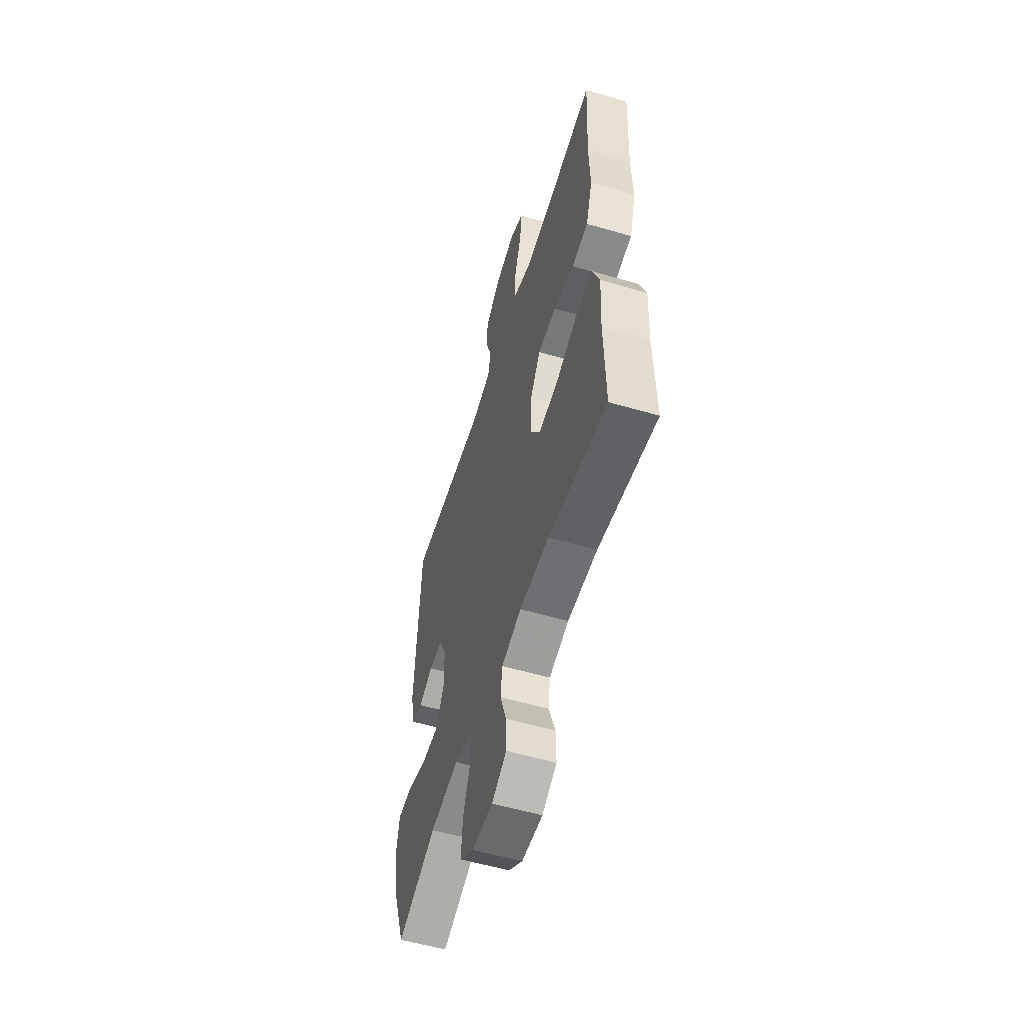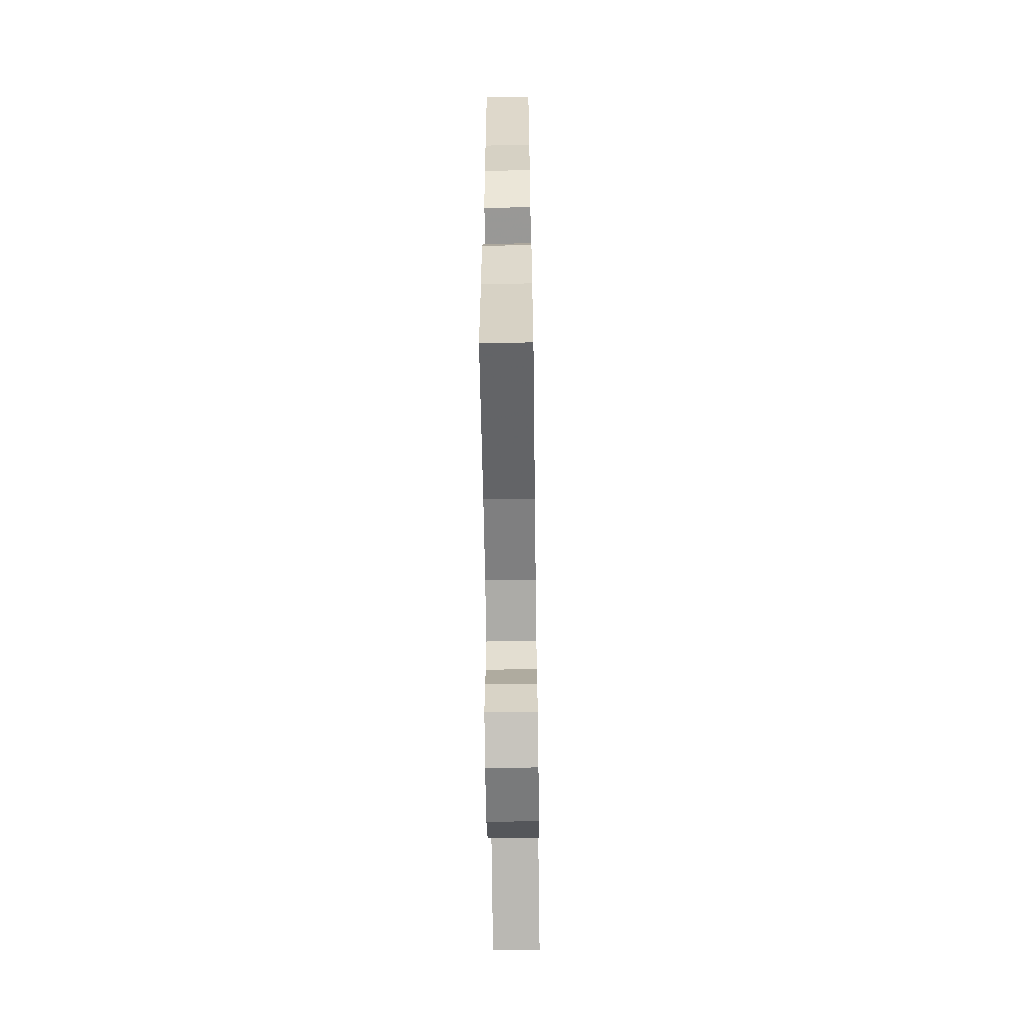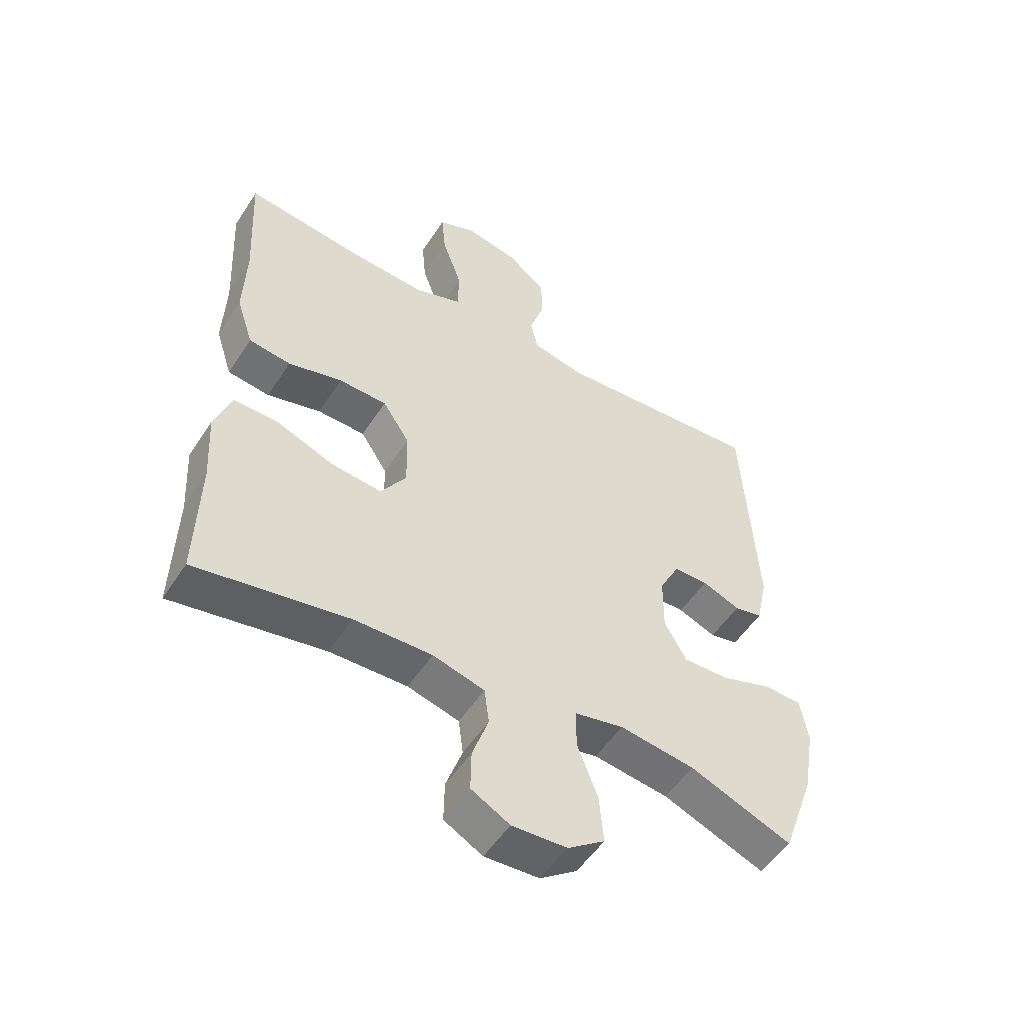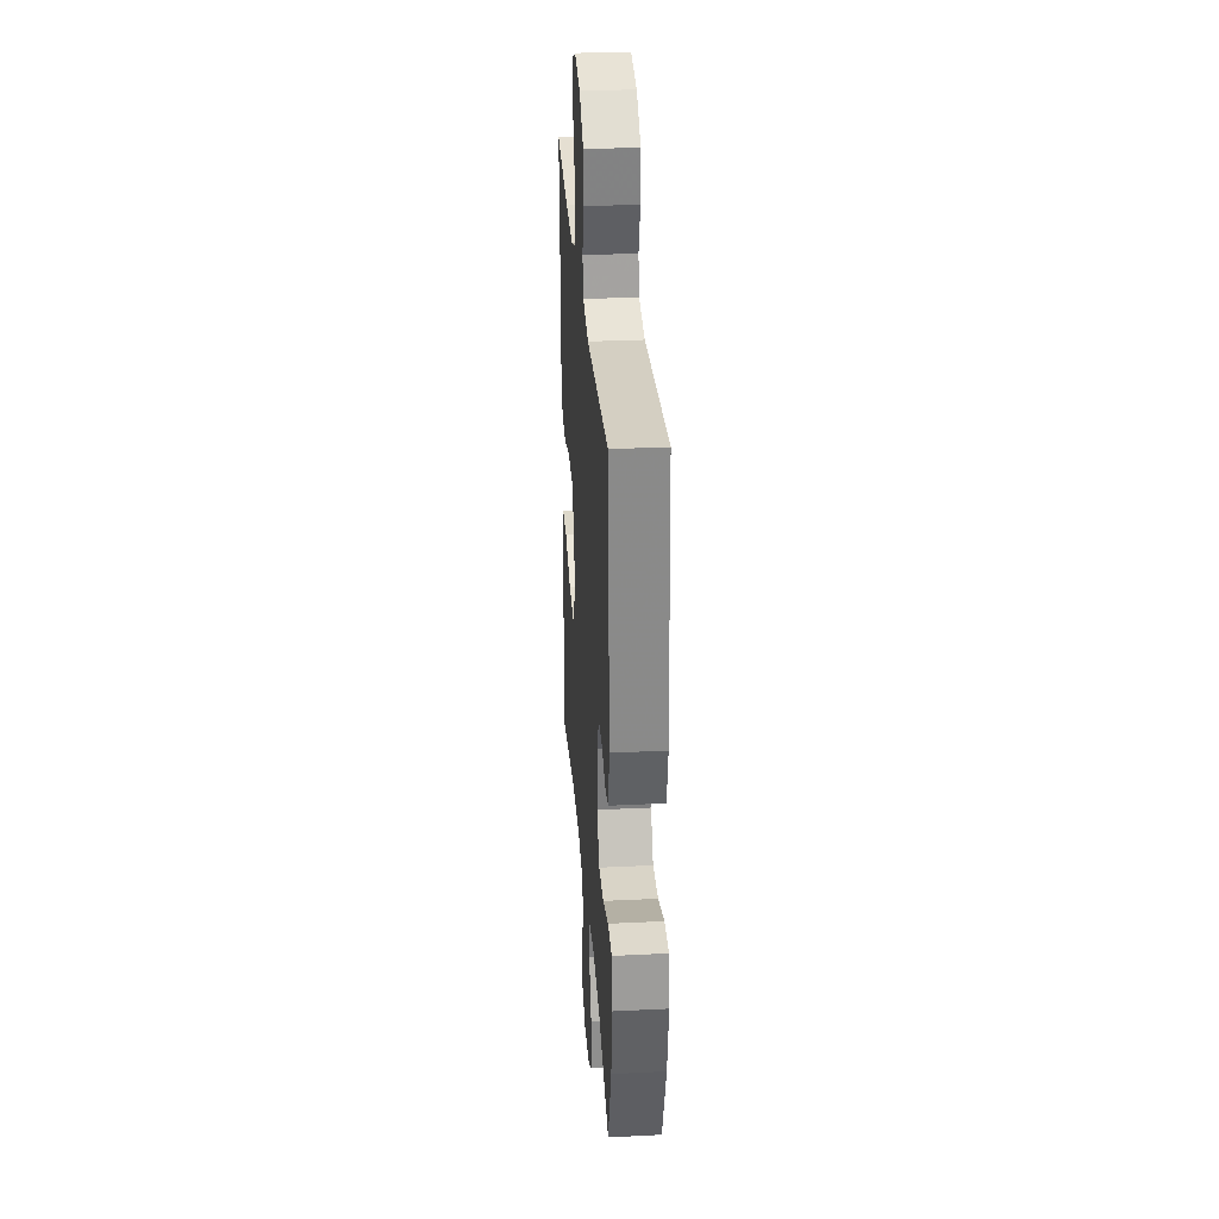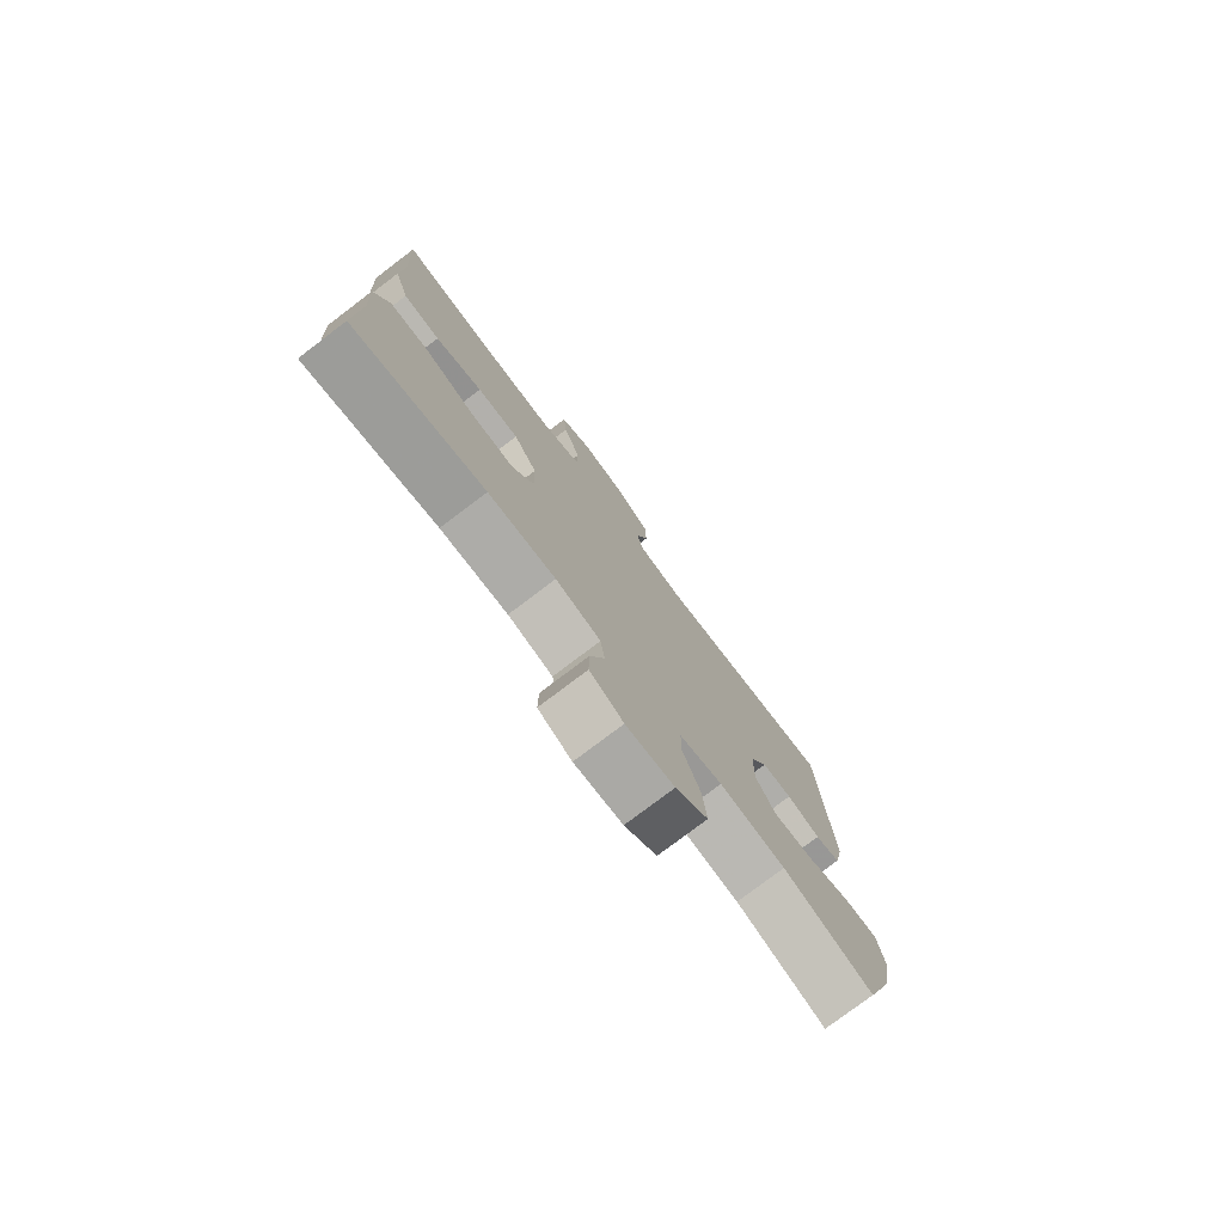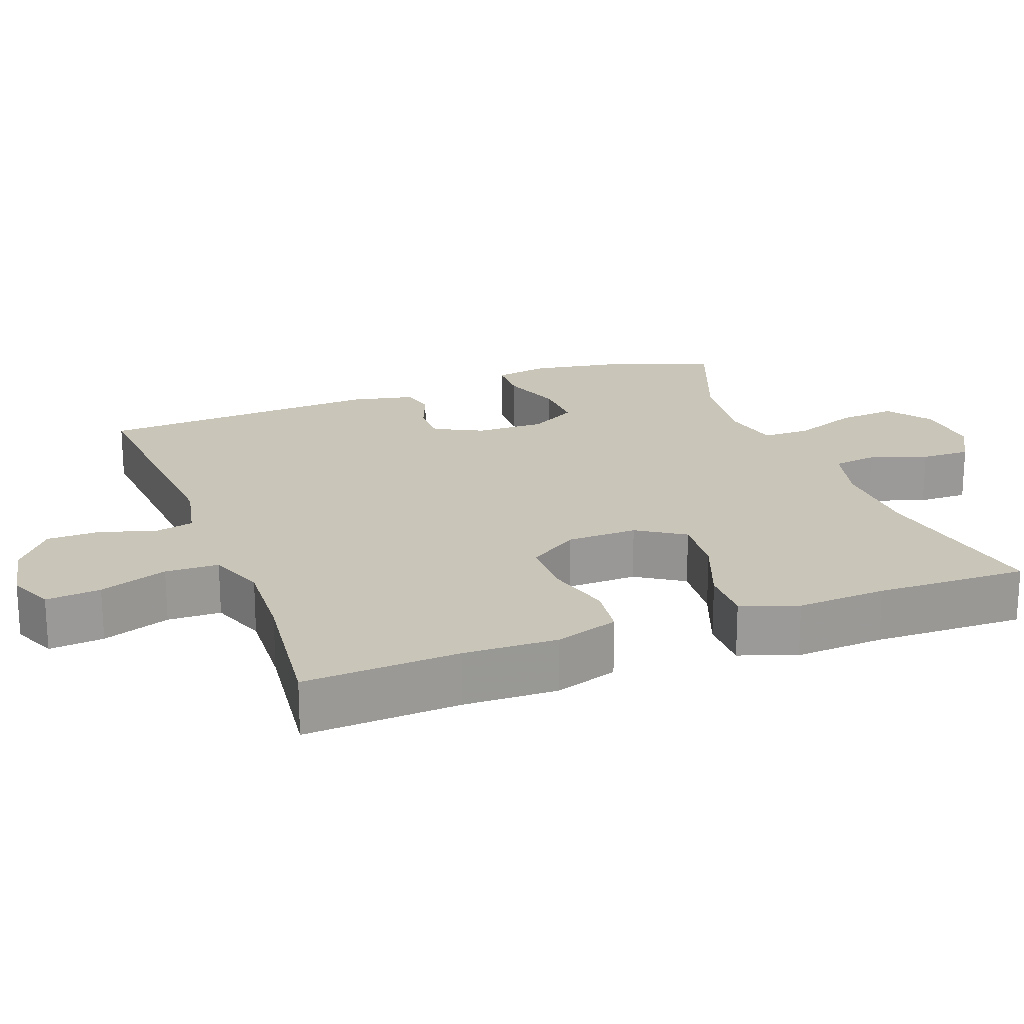
<metadata>
{"format":"obj","ext":"obj","renderer":"f3d","projection":"perspective","resolution":1024,"background":"white","views":[{"elev":-56.0,"azim":73.0,"up":"+Z"},{"elev":-61.2,"azim":90.8,"up":"+Z"},{"elev":-52.4,"azim":147.8,"up":"+Z"},{"elev":30.2,"azim":-94.1,"up":"+Z"},{"elev":-77.6,"azim":127.2,"up":"+Z"},{"elev":20.7,"azim":69.3,"up":"+Y"}]}
</metadata>
<code>
v 0.5 0.07 -0.5
v 0.247 0.07 -0.455
v 0.118 0.07 -0.452
v 0.032 0.07 -0.475
v 0.024 0.07 -0.535
v 0.051 0.07 -0.613
v 0.052 0.07 -0.681
v -0.012 0.07 -0.716
v -0.103 0.07 -0.711
v -0.164 0.07 -0.667
v -0.157 0.07 -0.587
v -0.123 0.07 -0.498
v -0.124 0.07 -0.433
v -0.205 0.07 -0.416
v -0.33 0.07 -0.433
v -0.5 0.07 -0.5
v -0.554 0.07 -0.348
v -0.574 0.07 -0.232
v -0.561 0.07 -0.157
v -0.499 0.07 -0.155
v -0.413 0.07 -0.184
v -0.338 0.07 -0.186
v -0.301 0.07 -0.121
v -0.302 0.07 -0.027
v -0.336 0.07 0.039
v -0.393 0.07 0.039
v -0.456 0.07 0.014
v -0.503 0.07 0.024
v -0.522 0.07 0.112
v -0.5 0.07 0.5
v -0.154 0.07 0.474
v -0.067 0.07 0.493
v -0.055 0.07 0.547
v -0.079 0.07 0.621
v -0.078 0.07 0.694
v -0.014 0.07 0.745
v 0.076 0.07 0.763
v 0.137 0.07 0.737
v 0.13 0.07 0.662
v 0.097 0.07 0.569
v 0.099 0.07 0.496
v 0.177 0.07 0.468
v 0.299 0.07 0.475
v 0.5 0.07 0.5
v 0.489 0.07 0.288
v 0.493 0.07 0.16
v 0.465 0.07 0.074
v 0.395 0.07 0.065
v 0.305 0.07 0.089
v 0.225 0.07 0.087
v 0.18 0.07 0.019
v 0.178 0.07 -0.077
v 0.22 0.07 -0.141
v 0.304 0.07 -0.133
v 0.4 0.07 -0.096
v 0.474 0.07 -0.095
v 0.502 0.07 -0.172
v 0.495 0.07 -0.294
v 0.5 0 -0.5
v 0.247 0 -0.455
v 0.118 0 -0.452
v 0.032 0 -0.475
v 0.024 0 -0.535
v 0.051 0 -0.613
v 0.052 0 -0.681
v -0.012 0 -0.716
v -0.103 0 -0.711
v -0.164 0 -0.667
v -0.157 0 -0.587
v -0.123 0 -0.498
v -0.124 0 -0.433
v -0.205 0 -0.416
v -0.33 0 -0.433
v -0.5 0 -0.5
v -0.554 0 -0.348
v -0.574 0 -0.232
v -0.561 0 -0.157
v -0.499 0 -0.155
v -0.413 0 -0.184
v -0.338 0 -0.186
v -0.301 0 -0.121
v -0.302 0 -0.027
v -0.336 0 0.039
v -0.393 0 0.039
v -0.456 0 0.014
v -0.503 0 0.024
v -0.522 0 0.112
v -0.5 0 0.5
v -0.154 0 0.474
v -0.067 0 0.493
v -0.055 0 0.547
v -0.079 0 0.621
v -0.078 0 0.694
v -0.014 0 0.745
v 0.076 0 0.763
v 0.137 0 0.737
v 0.13 0 0.662
v 0.097 0 0.569
v 0.099 0 0.496
v 0.177 0 0.468
v 0.299 0 0.475
v 0.5 0 0.5
v 0.489 0 0.288
v 0.493 0 0.16
v 0.465 0 0.074
v 0.395 0 0.065
v 0.305 0 0.089
v 0.225 0 0.087
v 0.18 0 0.019
v 0.178 0 -0.077
v 0.22 0 -0.141
v 0.304 0 -0.133
v 0.4 0 -0.096
v 0.474 0 -0.095
v 0.502 0 -0.172
v 0.495 0 -0.294
f 55 56 57 58
f 54 55 58 1
f 53 54 1 2
f 52 53 2 3
f 51 52 3 4
f 46 47 48 49
f 45 46 49 50
f 43 44 45 50
f 42 43 50 51
f 37 38 39 40
f 37 40 41
f 36 37 41
f 33 34 35 36
f 33 36 41
f 32 33 41 42
f 28 29 30 31
f 26 27 28 31
f 25 26 31 32
f 24 25 32 42
f 18 19 20 21
f 18 21 22
f 15 16 17 18
f 14 15 18 22
f 13 14 22 23
f 9 10 11 12
f 9 12 13
f 8 9 13
f 5 6 7 8
f 4 5 8 13
f 23 24 42 51
f 4 13 23 51
f 116 115 114 113
f 59 116 113 112
f 60 59 112 111
f 61 60 111 110
f 62 61 110 109
f 107 106 105 104
f 108 107 104 103
f 108 103 102 101
f 109 108 101 100
f 98 97 96 95
f 99 98 95
f 99 95 94
f 94 93 92 91
f 99 94 91
f 100 99 91 90
f 89 88 87 86
f 89 86 85 84
f 90 89 84 83
f 100 90 83 82
f 79 78 77 76
f 80 79 76
f 76 75 74 73
f 80 76 73 72
f 81 80 72 71
f 70 69 68 67
f 71 70 67
f 71 67 66
f 66 65 64 63
f 71 66 63 62
f 109 100 82 81
f 109 81 71 62
f 1 59 60 2
f 2 60 61 3
f 3 61 62 4
f 4 62 63 5
f 5 63 64 6
f 6 64 65 7
f 7 65 66 8
f 8 66 67 9
f 9 67 68 10
f 10 68 69 11
f 11 69 70 12
f 12 70 71 13
f 13 71 72 14
f 14 72 73 15
f 15 73 74 16
f 16 74 75 17
f 17 75 76 18
f 18 76 77 19
f 19 77 78 20
f 20 78 79 21
f 21 79 80 22
f 22 80 81 23
f 23 81 82 24
f 24 82 83 25
f 25 83 84 26
f 26 84 85 27
f 27 85 86 28
f 28 86 87 29
f 29 87 88 30
f 30 88 89 31
f 31 89 90 32
f 32 90 91 33
f 33 91 92 34
f 34 92 93 35
f 35 93 94 36
f 36 94 95 37
f 37 95 96 38
f 38 96 97 39
f 39 97 98 40
f 40 98 99 41
f 41 99 100 42
f 42 100 101 43
f 43 101 102 44
f 44 102 103 45
f 45 103 104 46
f 46 104 105 47
f 47 105 106 48
f 48 106 107 49
f 49 107 108 50
f 50 108 109 51
f 51 109 110 52
f 52 110 111 53
f 53 111 112 54
f 54 112 113 55
f 55 113 114 56
f 56 114 115 57
f 57 115 116 58
f 58 116 59 1

</code>
